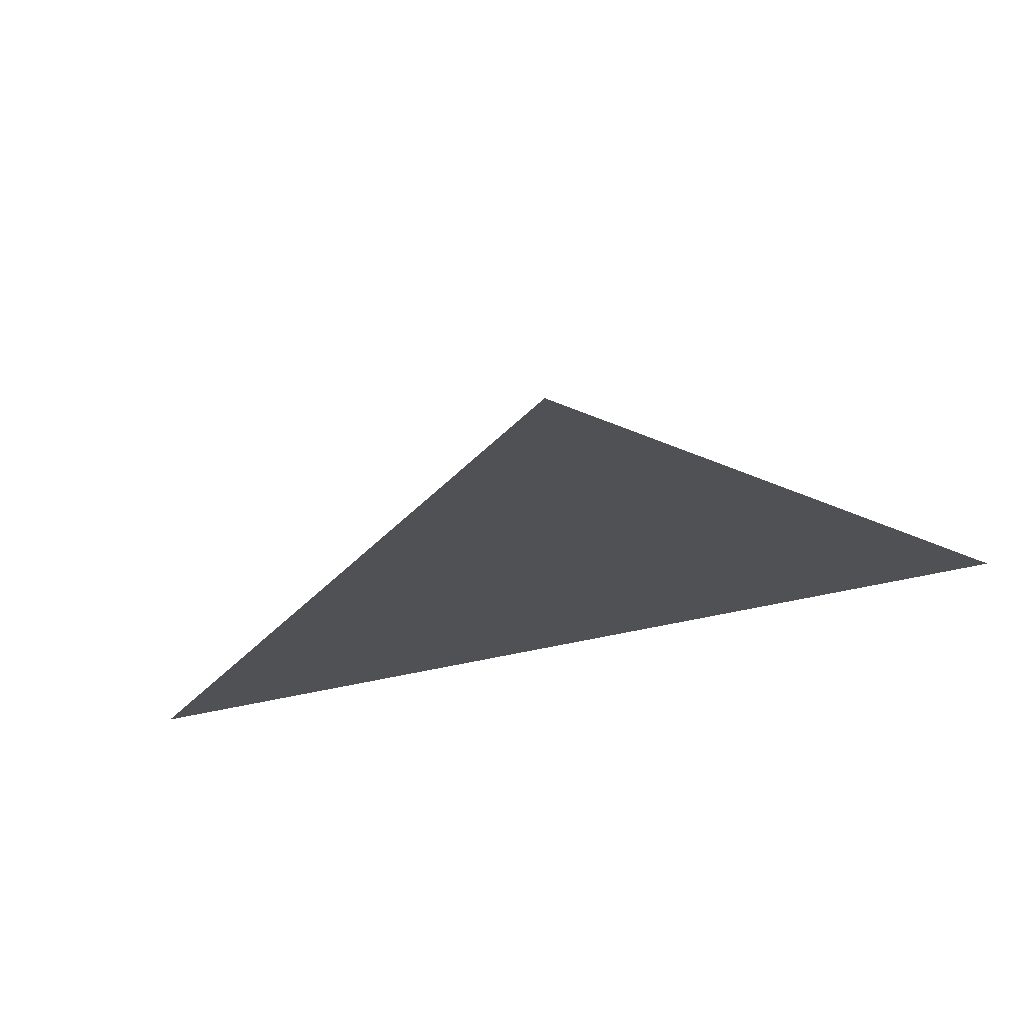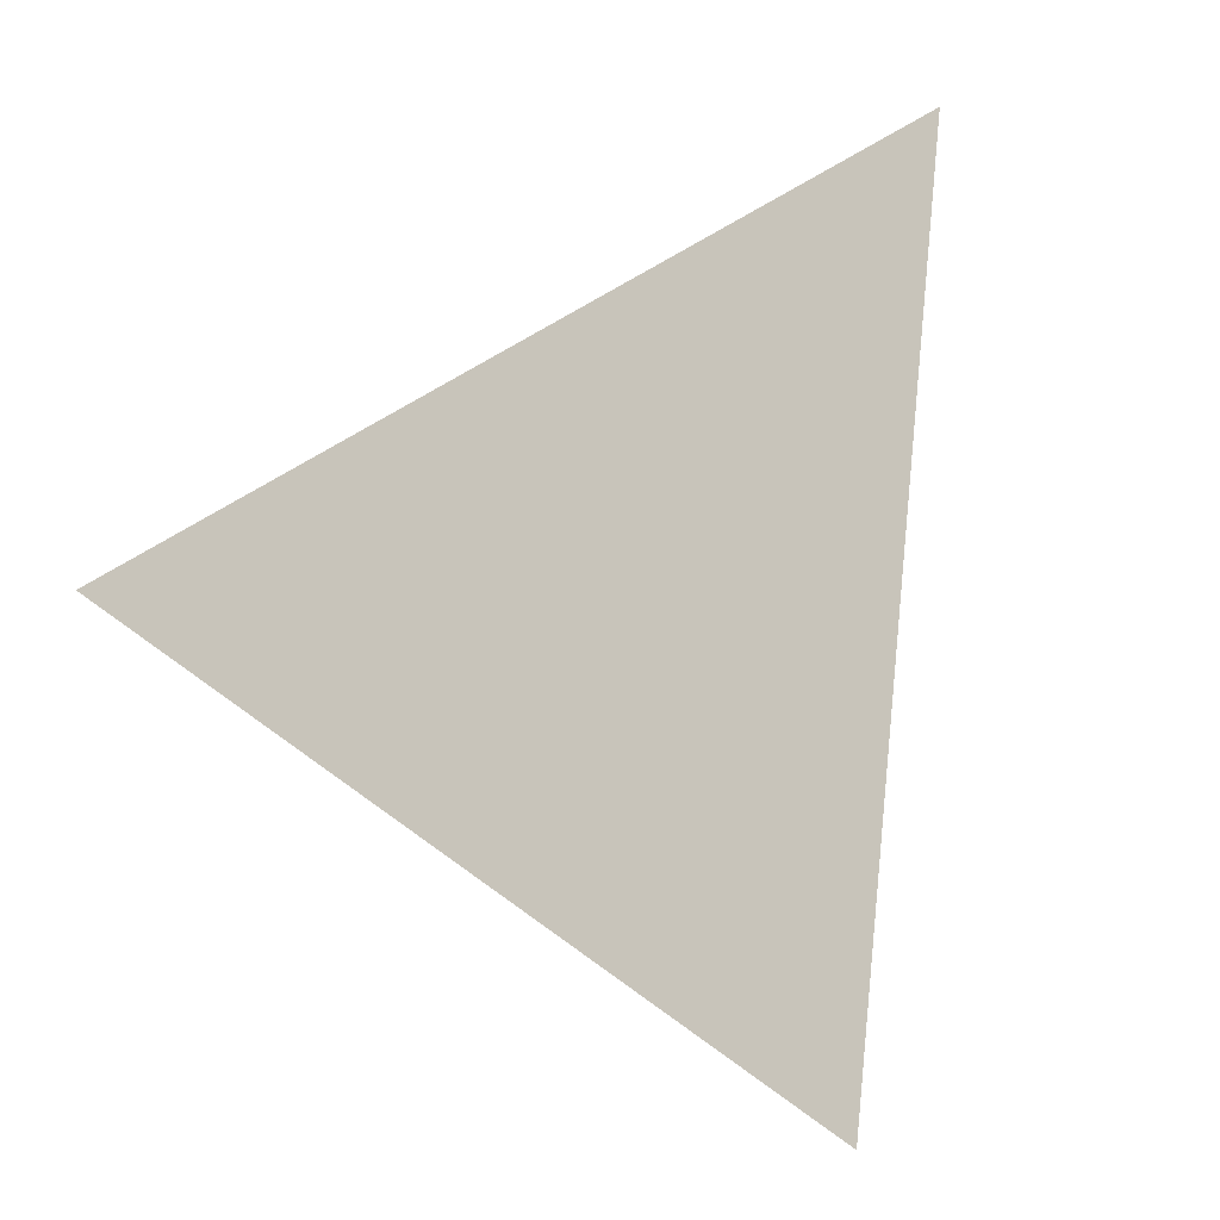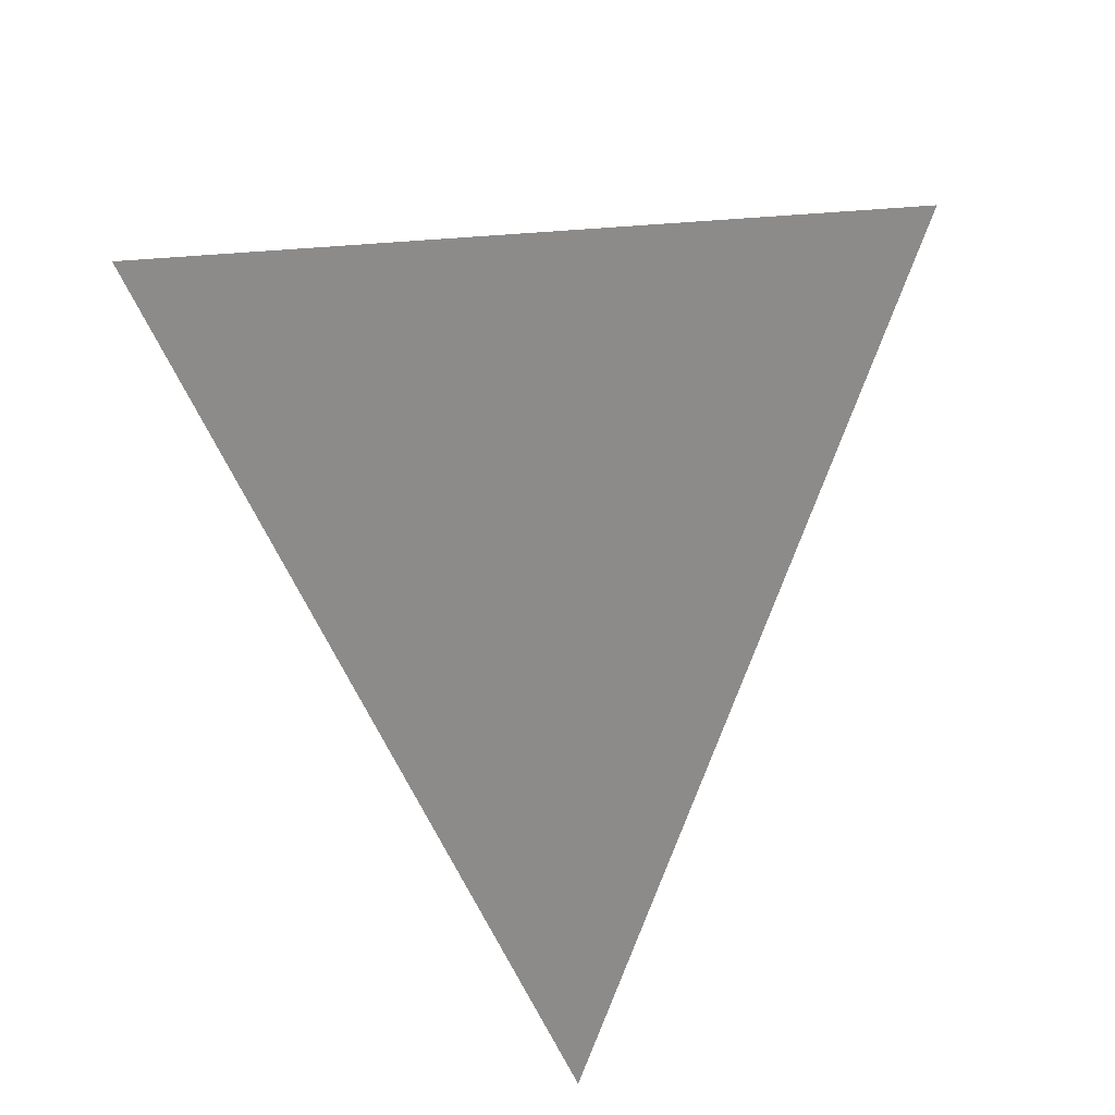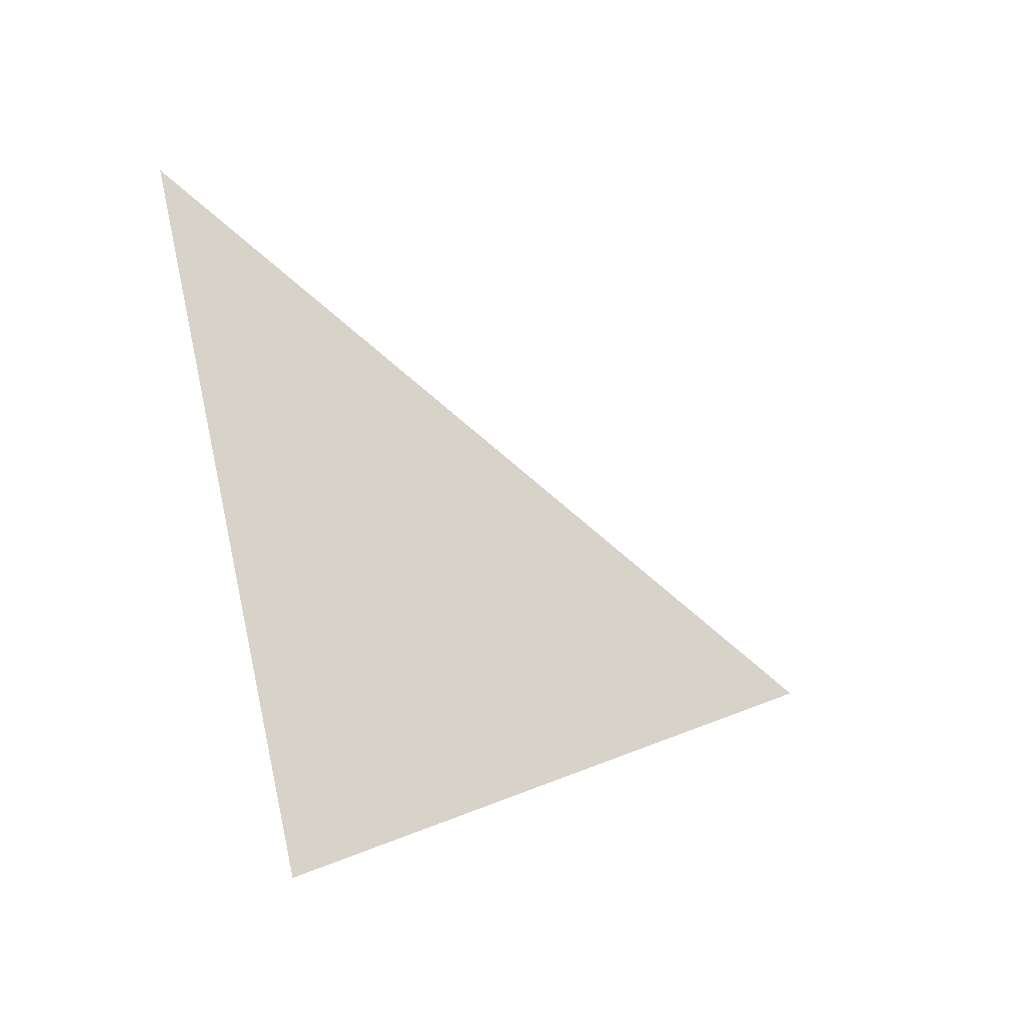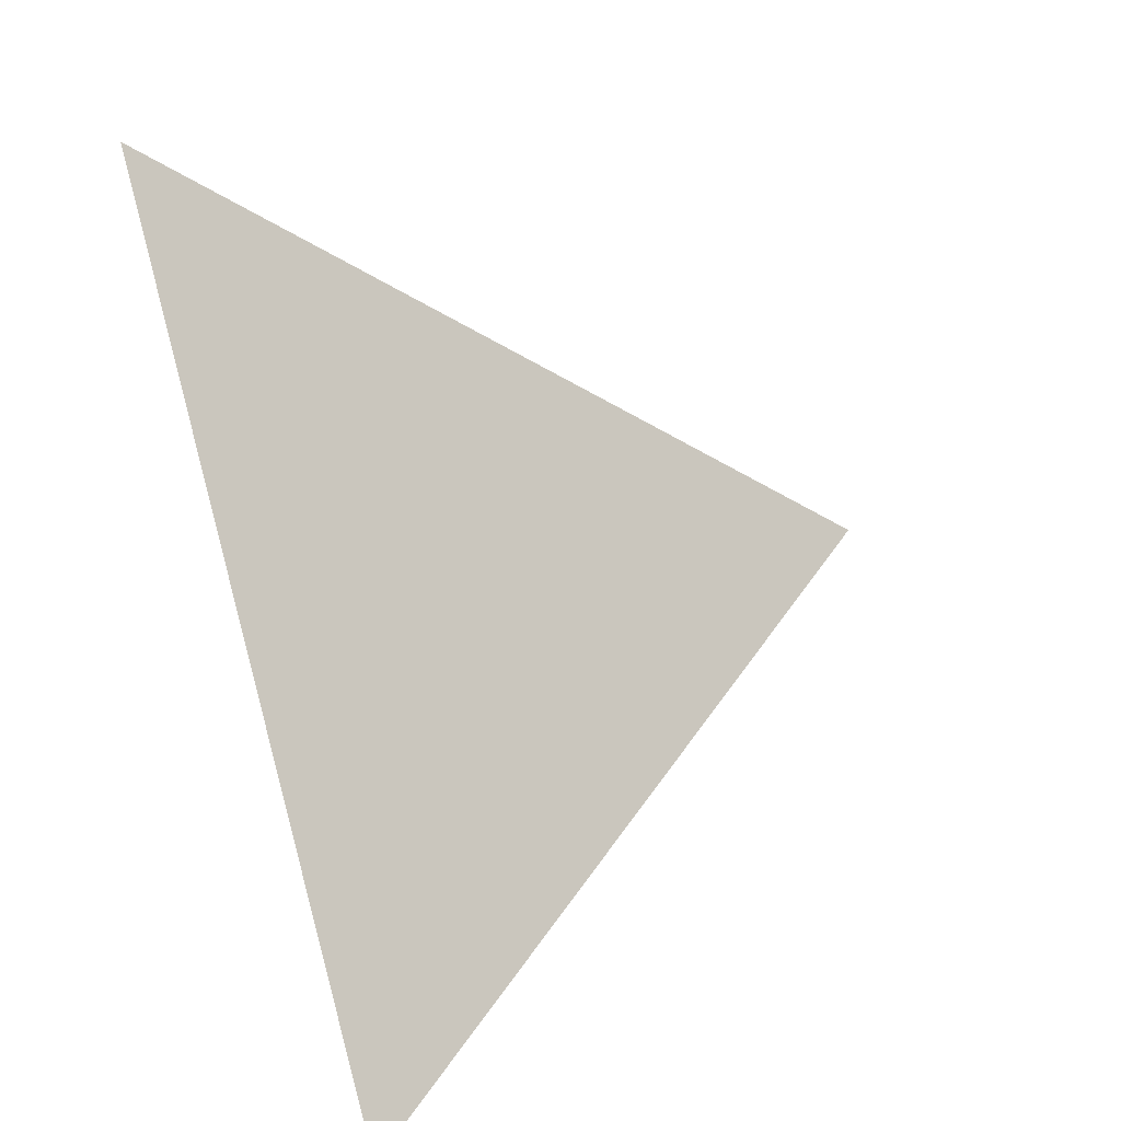
<metadata>
{"format":"obj","ext":"obj","renderer":"f3d","projection":"perspective","resolution":1024,"background":"white","views":[{"elev":23.7,"azim":117.1,"up":"+Z"},{"elev":35.4,"azim":-19.9,"up":"+Z"},{"elev":-50.5,"azim":-166.4,"up":"+Z"},{"elev":19.0,"azim":-115.2,"up":"+Z"},{"elev":55.6,"azim":-117.6,"up":"+Z"}]}
</metadata>
<code>
g sgc_1
v 0 0 0
v -1.295 0.9527 -0.2865
v 1.144 0.4753 1.064
v 0.151 -1.428 -0.7775
f 1 2 3
f 2 1 4
f 1 3 4

</code>
